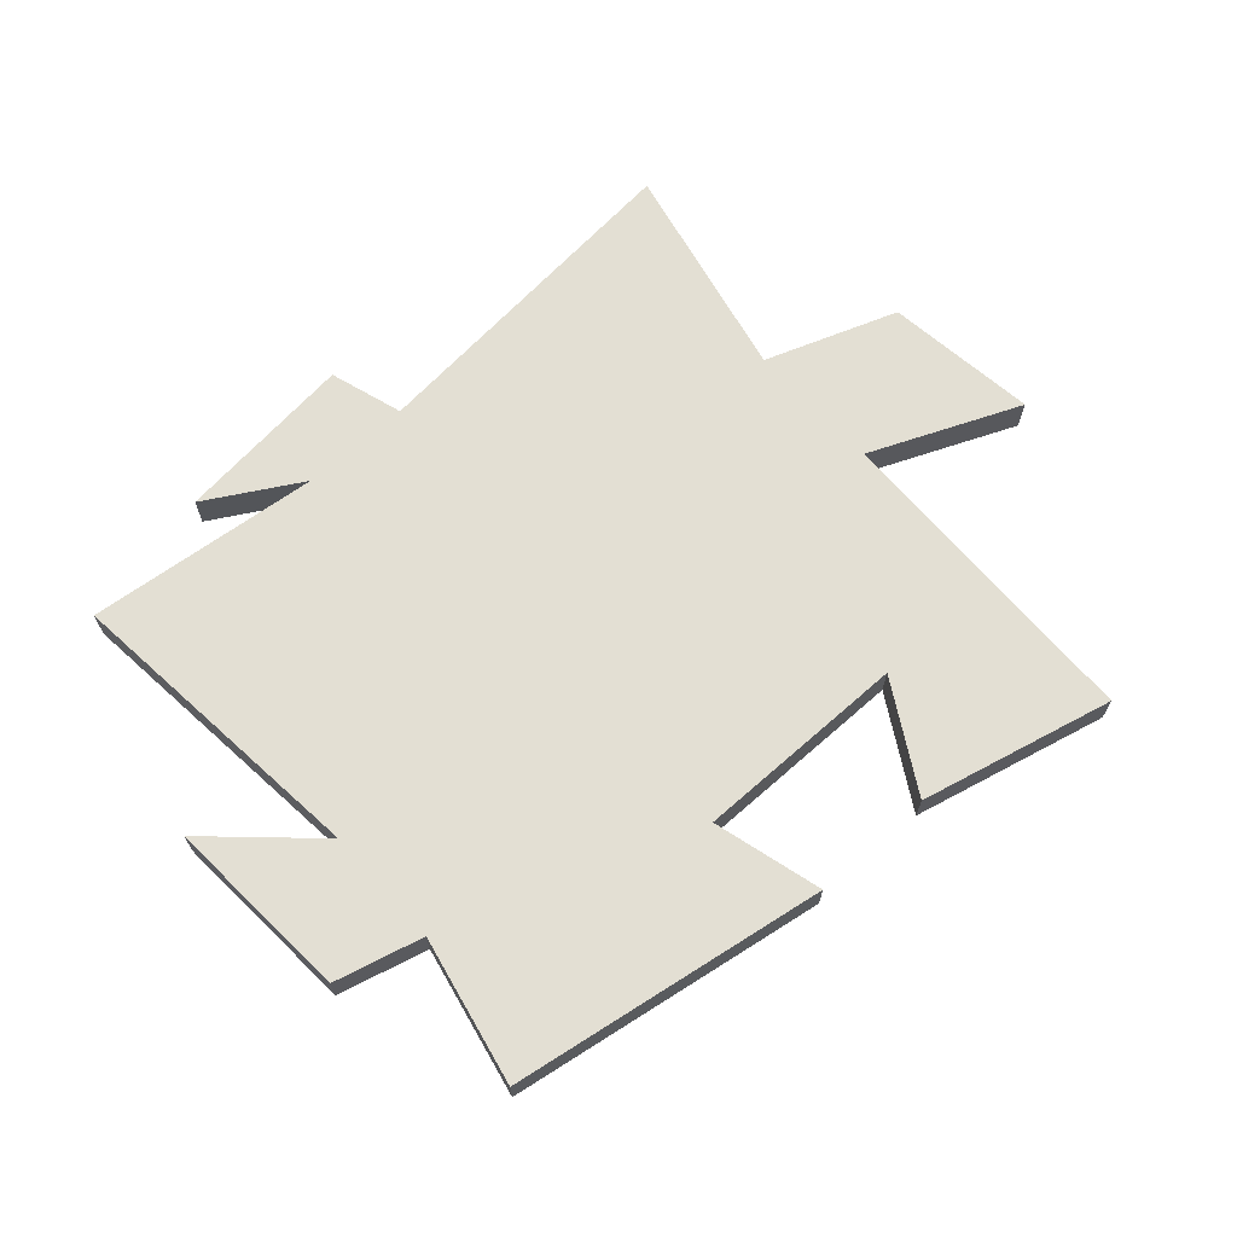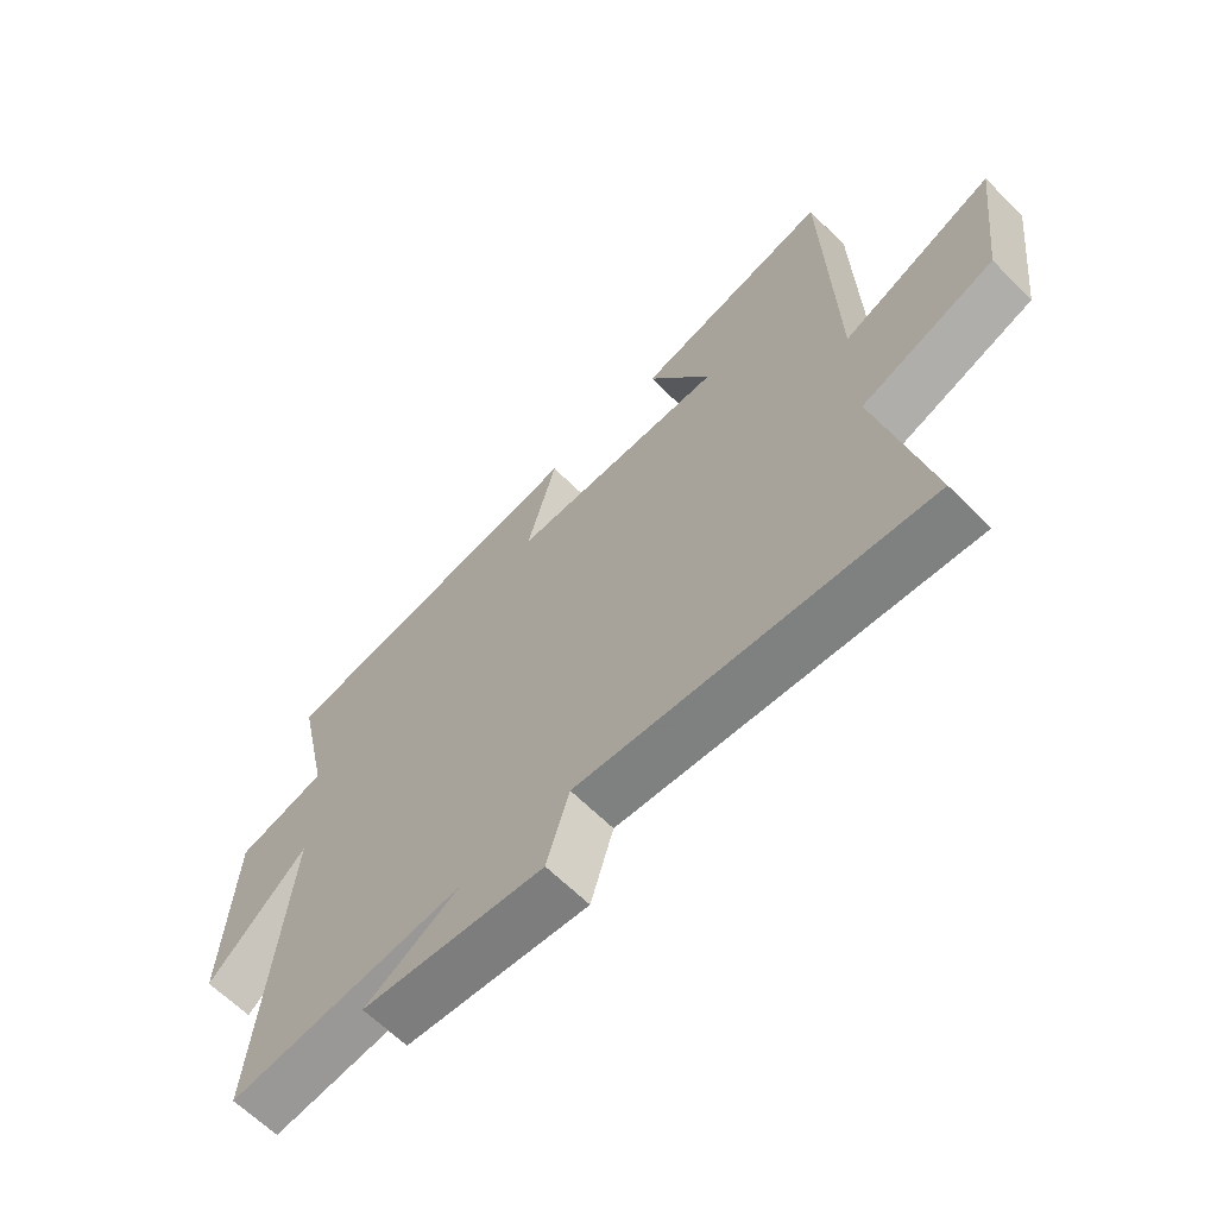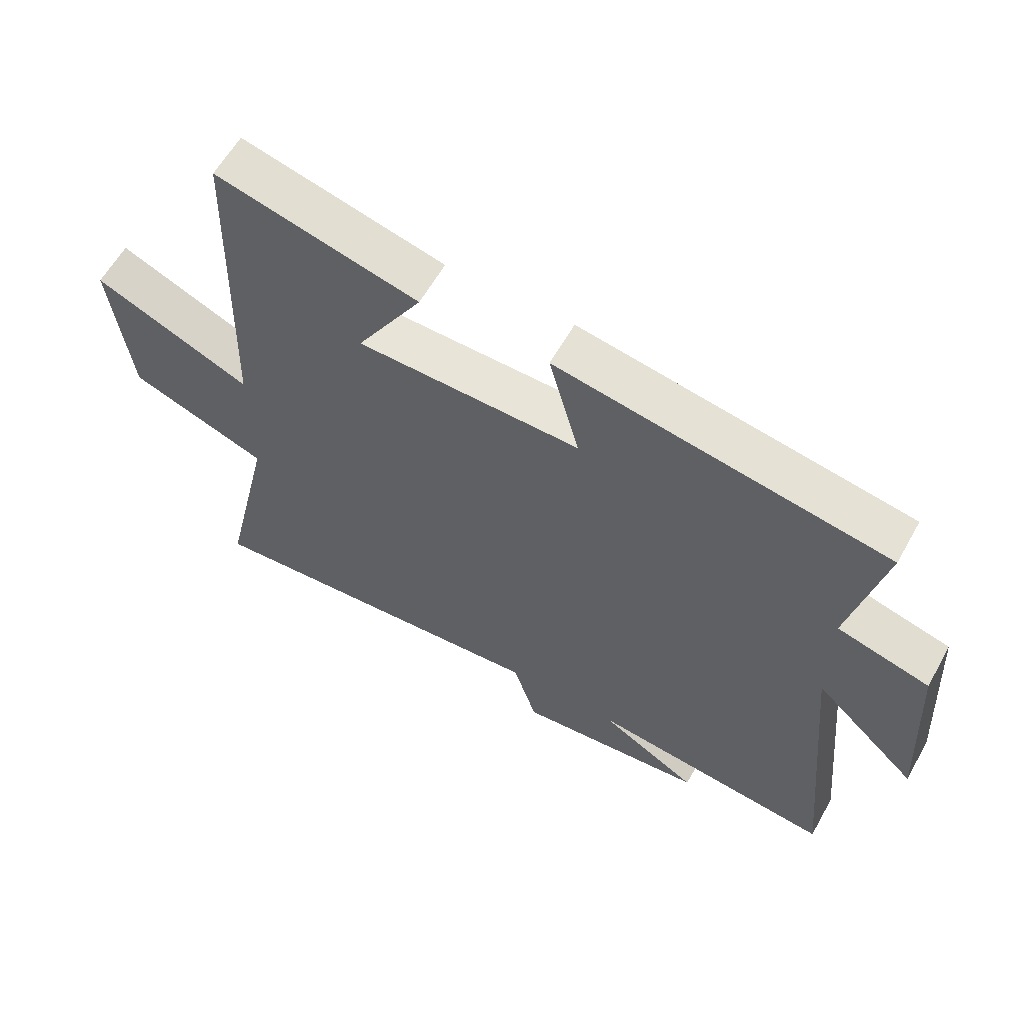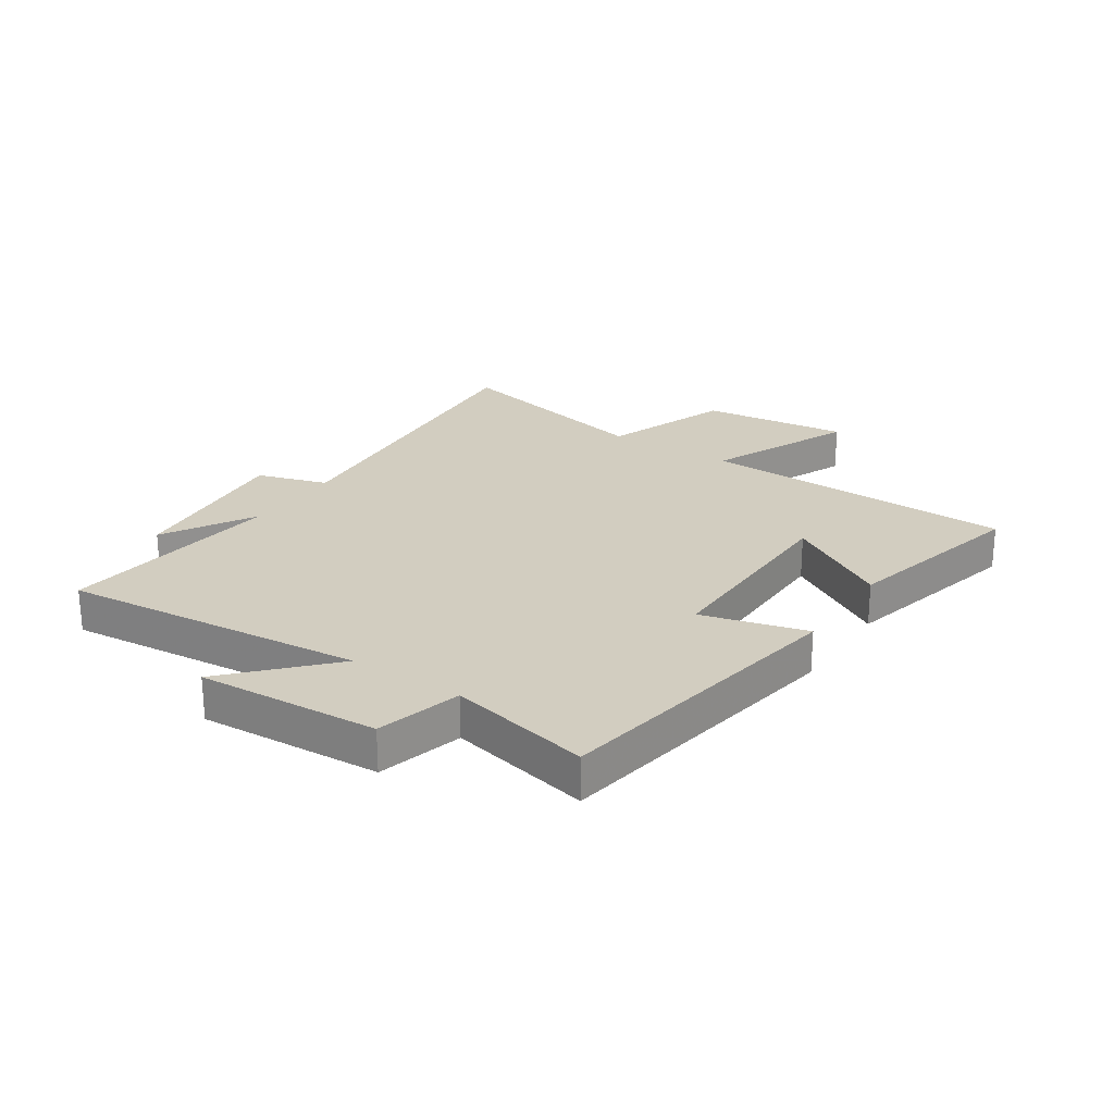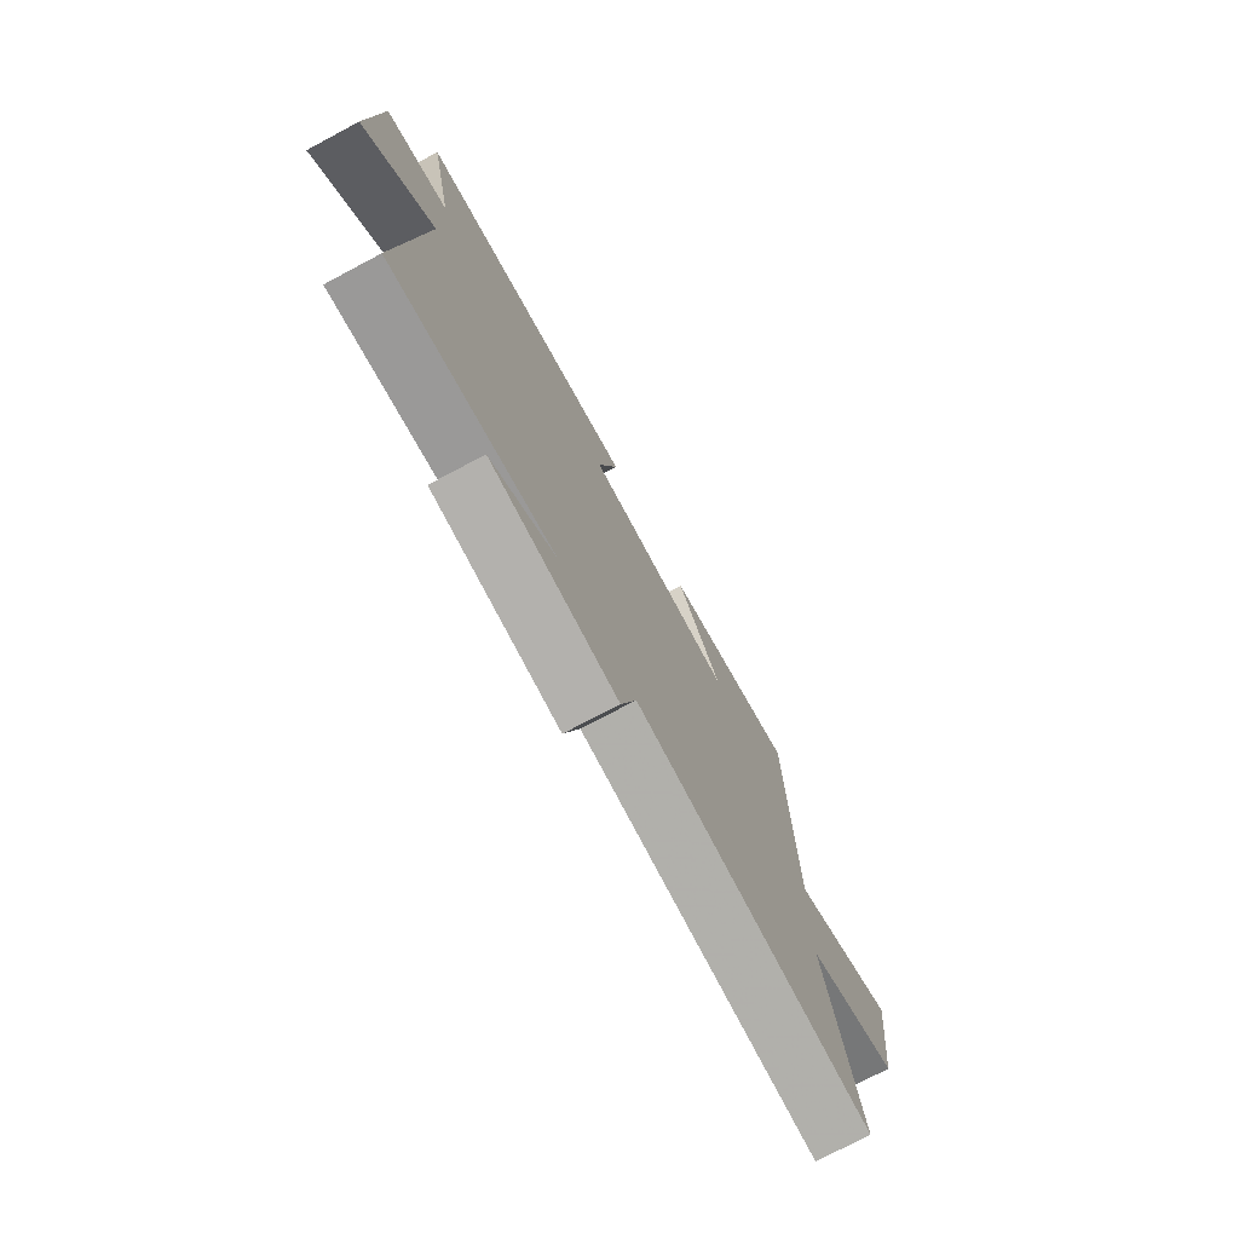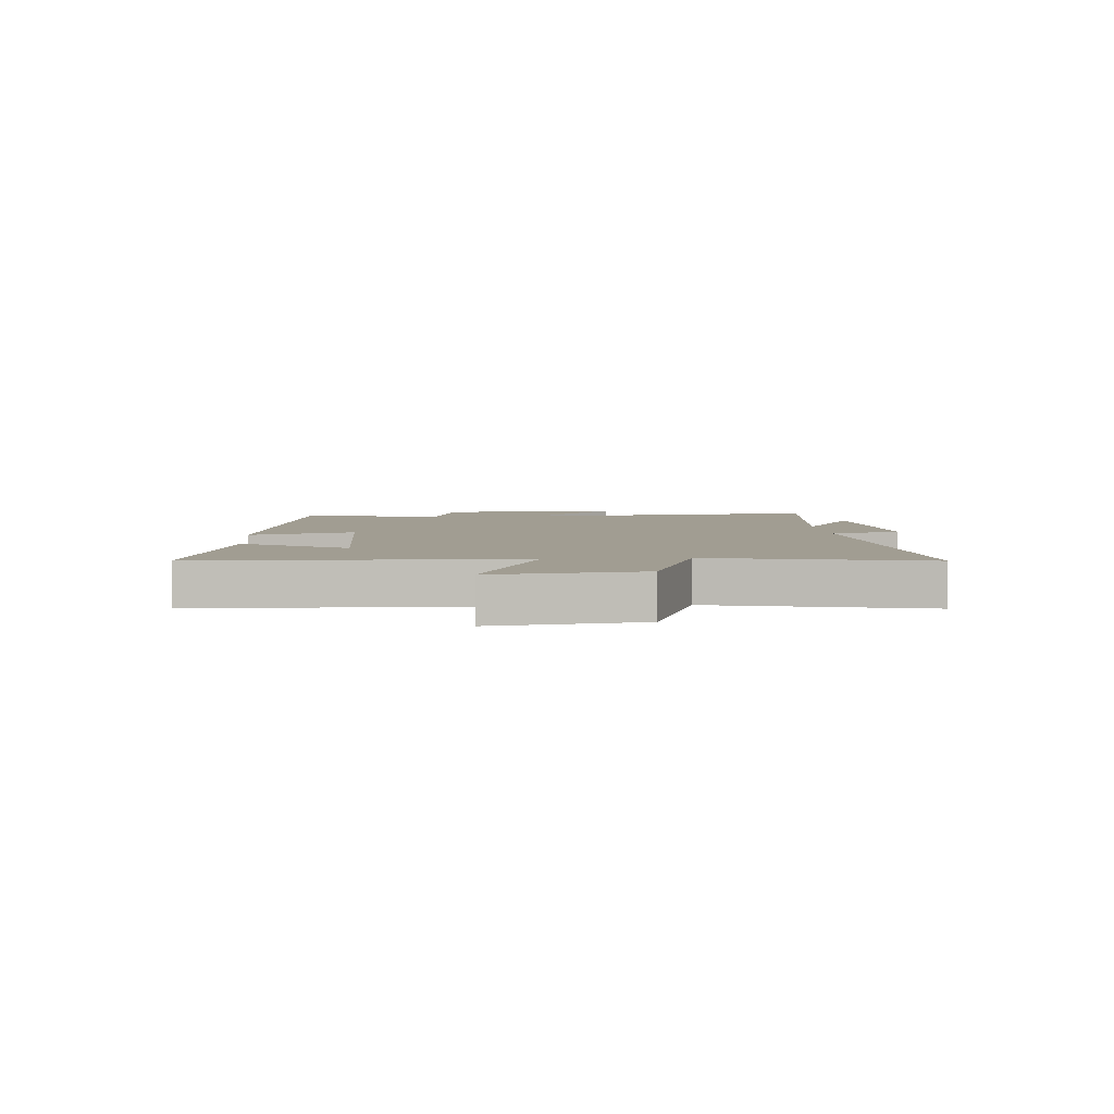
<metadata>
{"format":"obj","ext":"obj","renderer":"f3d","projection":"perspective","resolution":1024,"background":"white","views":[{"elev":67.0,"azim":-42.2,"up":"+Y"},{"elev":-63.7,"azim":44.8,"up":"+Z"},{"elev":60.5,"azim":-150.8,"up":"+Z"},{"elev":24.5,"azim":-56.5,"up":"+Y"},{"elev":-74.6,"azim":-62.0,"up":"+Z"},{"elev":4.7,"azim":85.3,"up":"+Y"}]}
</metadata>
<code>
v -0.553 0.07 0.412
v -0.034 0.07 0.5
v -0.082 0.07 0.32
v 0.27 0.07 0.324
v 0.166 0.07 0.5
v 0.485 0.07 0.579
v 0.5 0.07 0.04
v 0.748 0.07 0.148
v 0.718 0.07 -0.104
v 0.5 0.07 -0.184
v 0.582 0.07 -0.547
v 0.016 0.07 -0.5
v -0.021 0.07 -0.621
v -0.319 0.07 -0.591
v -0.164 0.07 -0.5
v -0.549 0.07 -0.544
v -0.5 0.07 -0.026
v -0.663 0.07 -0.179
v -0.645 0.07 0.131
v -0.5 0.07 0.17
v -0.553 0 0.412
v -0.034 0 0.5
v -0.082 0 0.32
v 0.27 0 0.324
v 0.166 0 0.5
v 0.485 0 0.579
v 0.5 0 0.04
v 0.748 0 0.148
v 0.718 0 -0.104
v 0.5 0 -0.184
v 0.582 0 -0.547
v 0.016 0 -0.5
v -0.021 0 -0.621
v -0.319 0 -0.591
v -0.164 0 -0.5
v -0.549 0 -0.544
v -0.5 0 -0.026
v -0.663 0 -0.179
v -0.645 0 0.131
v -0.5 0 0.17
f 17 18 19 20
f 15 16 17
f 15 17 20
f 12 13 14 15
f 12 15 20 1
f 10 11 12 1
f 7 8 9 10
f 4 5 6 7
f 3 4 7 10
f 1 2 3
f 1 3 10
f 40 39 38 37
f 37 36 35
f 40 37 35
f 35 34 33 32
f 21 40 35 32
f 21 32 31 30
f 30 29 28 27
f 27 26 25 24
f 30 27 24 23
f 23 22 21
f 30 23 21
f 1 21 22 2
f 2 22 23 3
f 3 23 24 4
f 4 24 25 5
f 5 25 26 6
f 6 26 27 7
f 7 27 28 8
f 8 28 29 9
f 9 29 30 10
f 10 30 31 11
f 11 31 32 12
f 12 32 33 13
f 13 33 34 14
f 14 34 35 15
f 15 35 36 16
f 16 36 37 17
f 17 37 38 18
f 18 38 39 19
f 19 39 40 20
f 20 40 21 1

</code>
